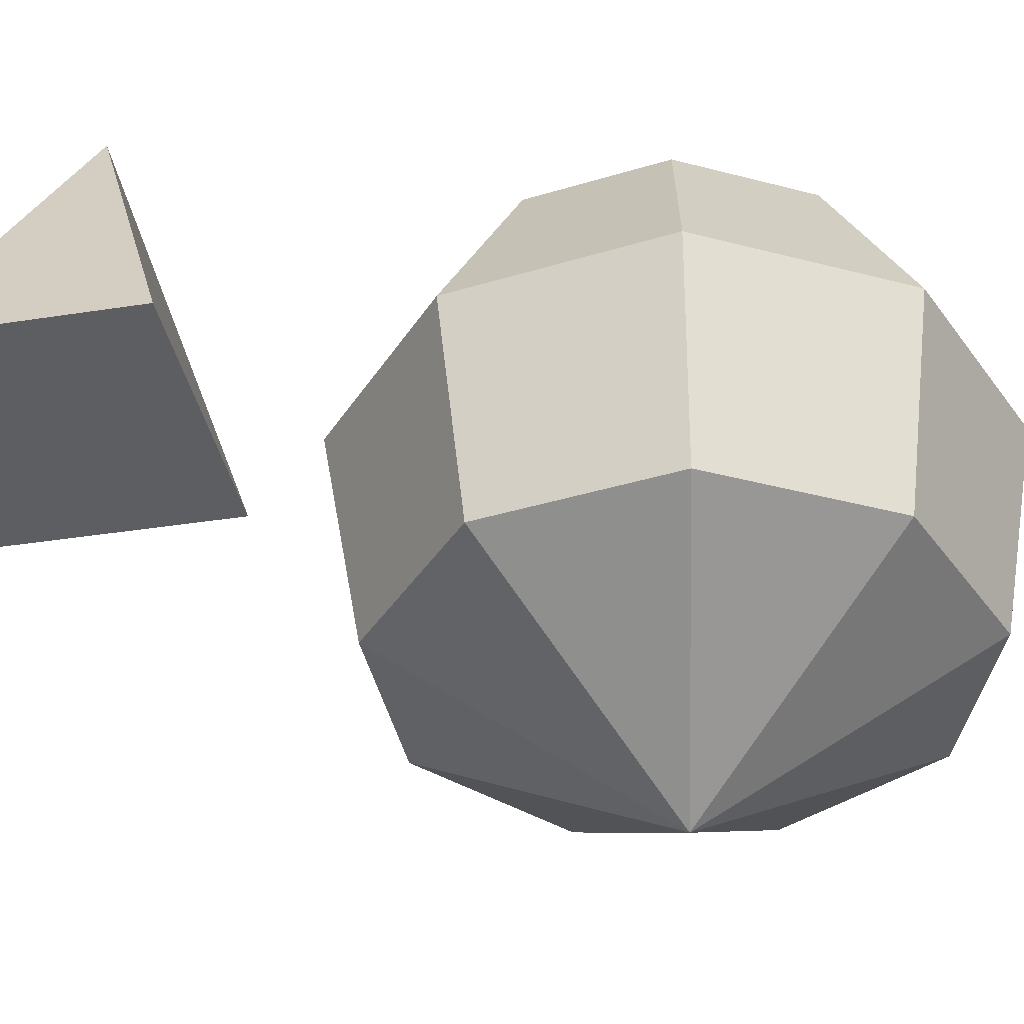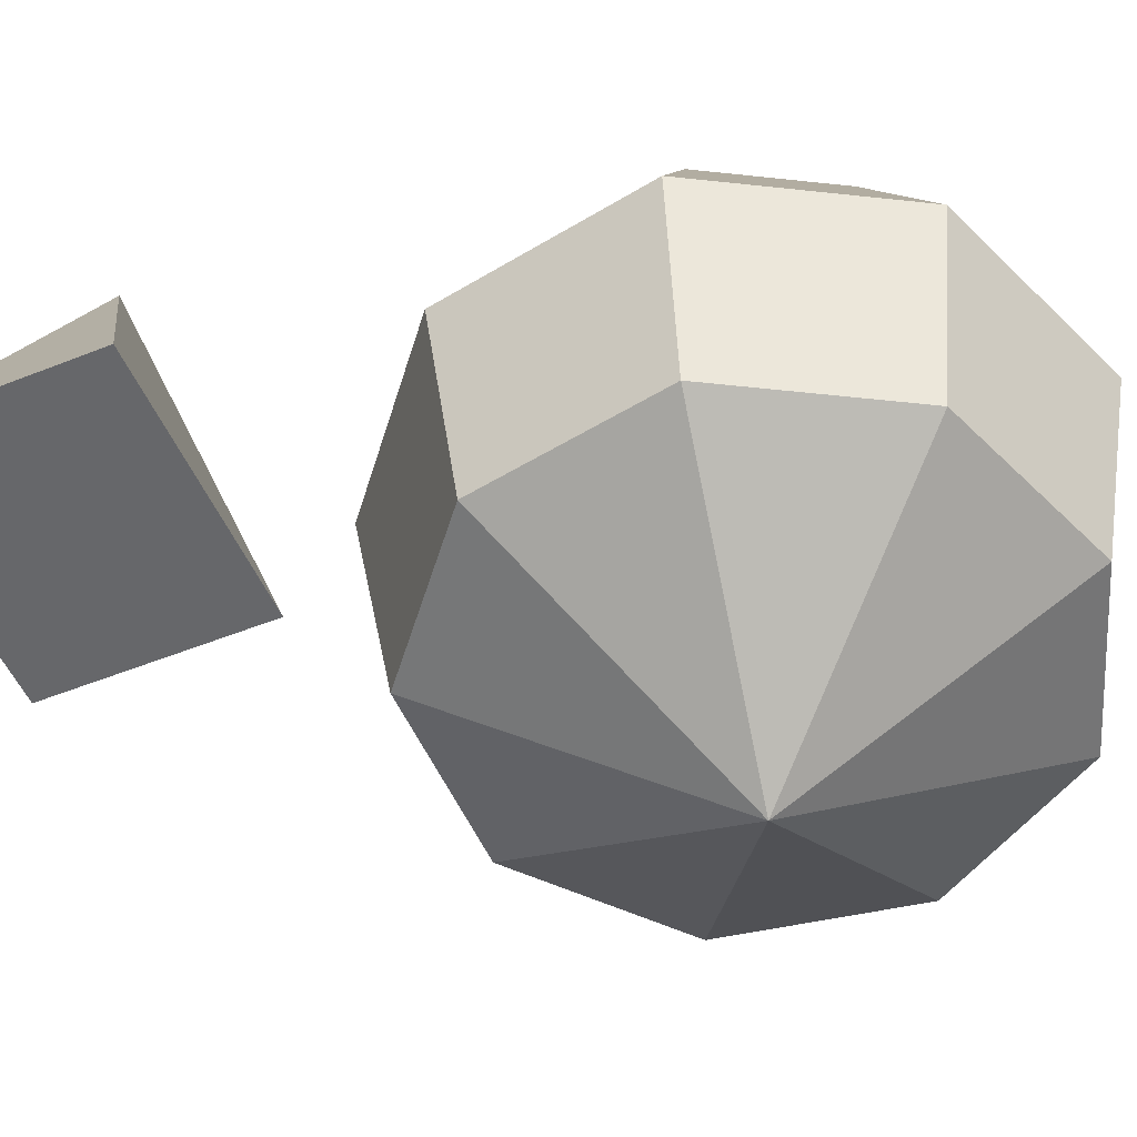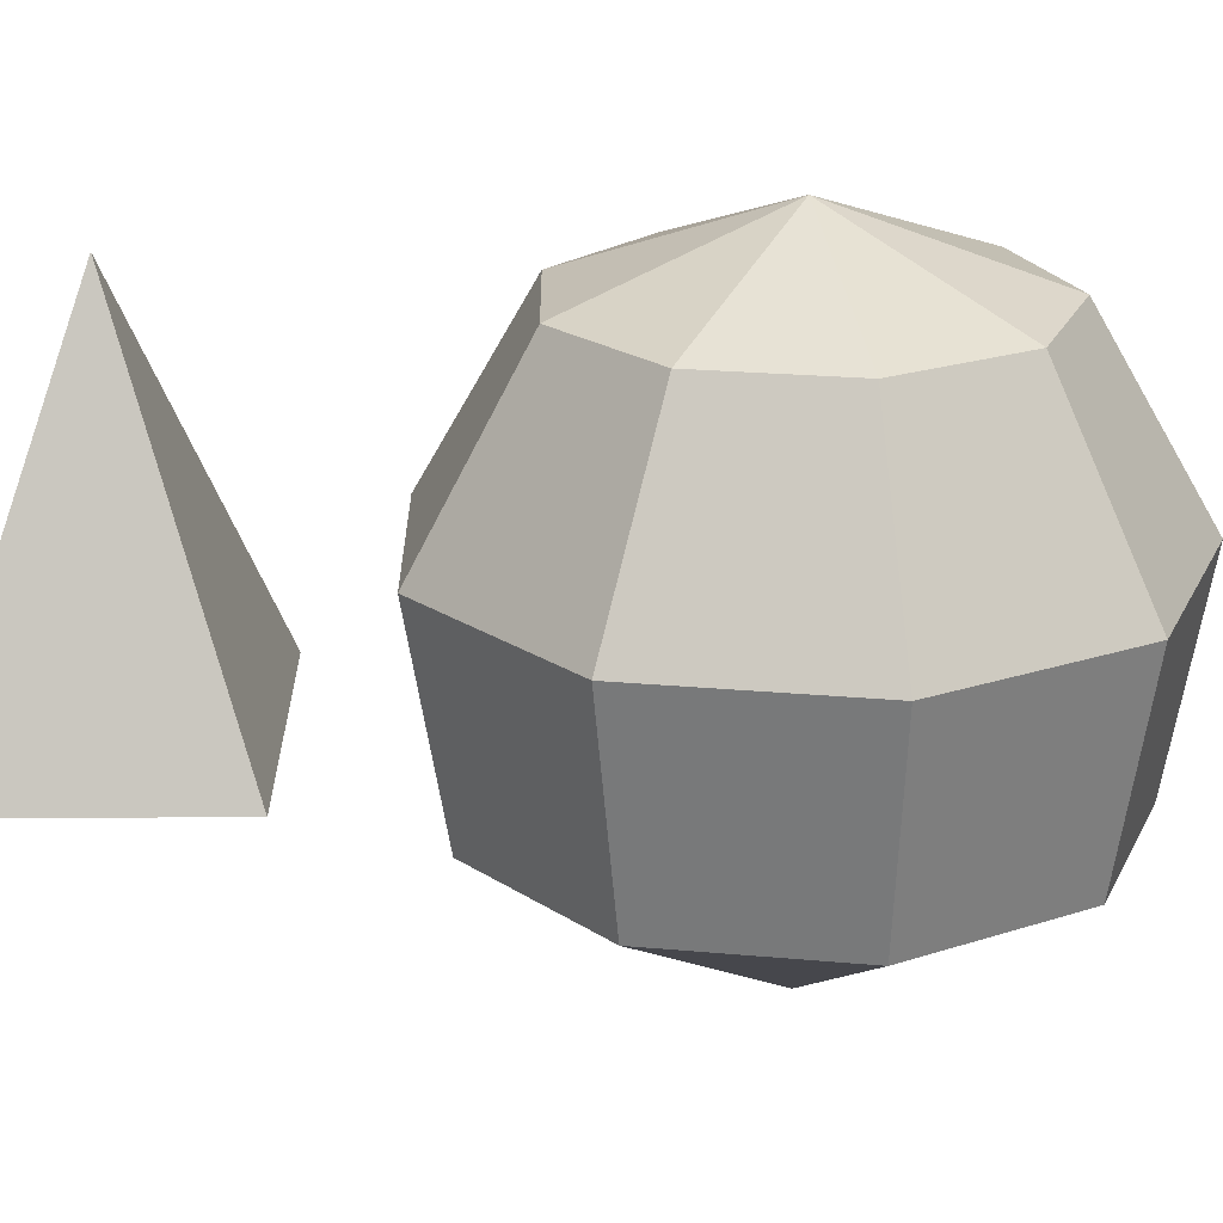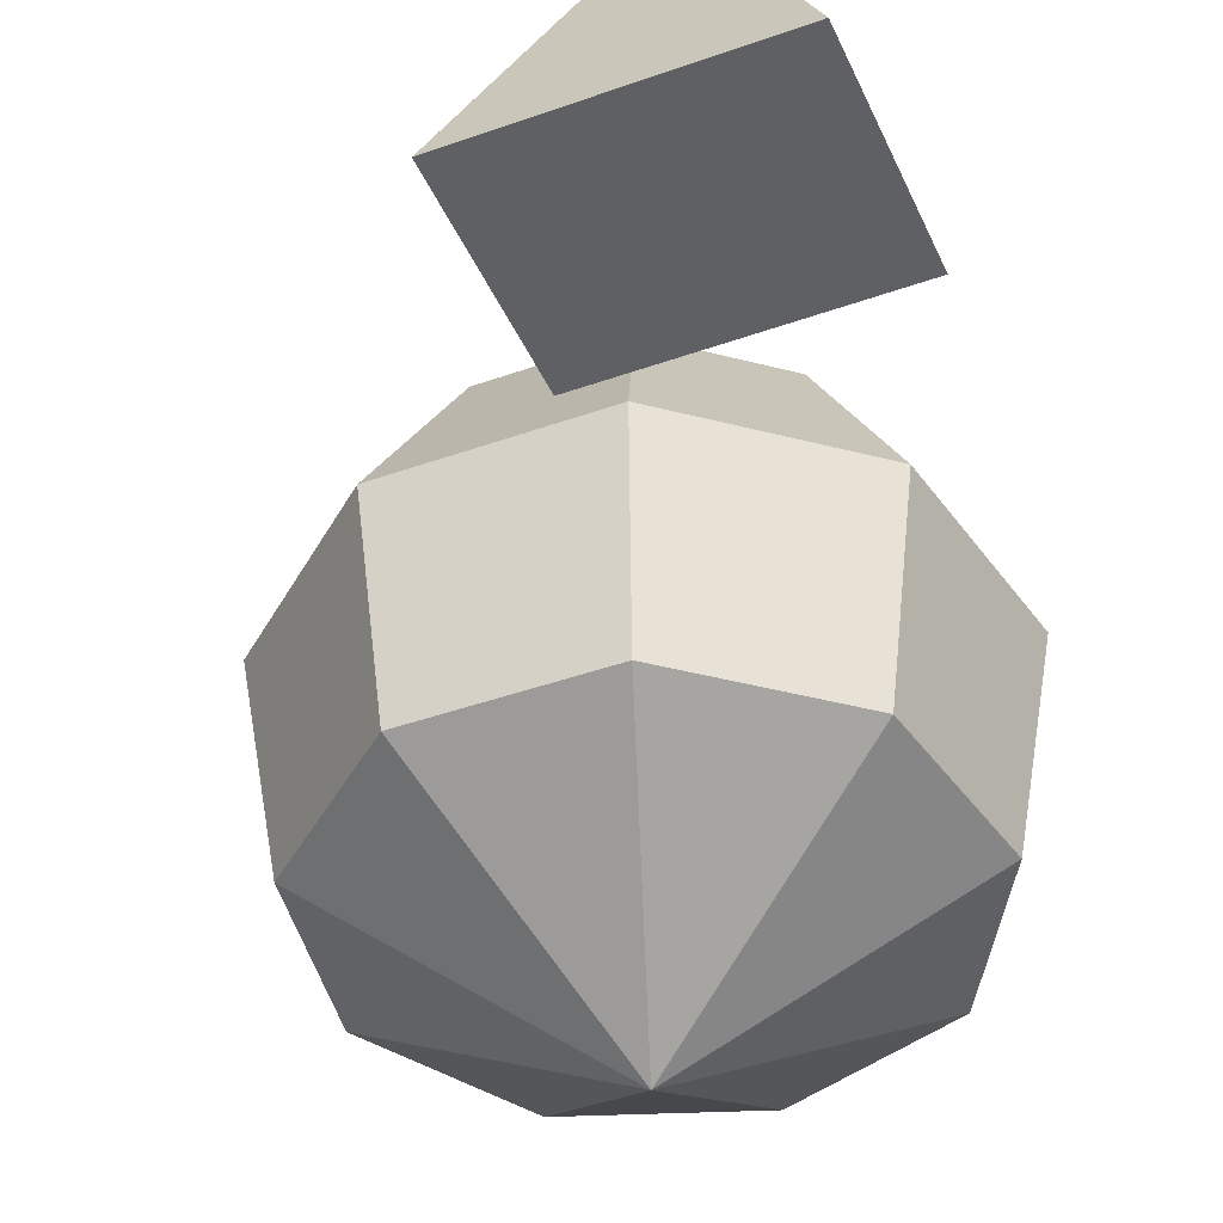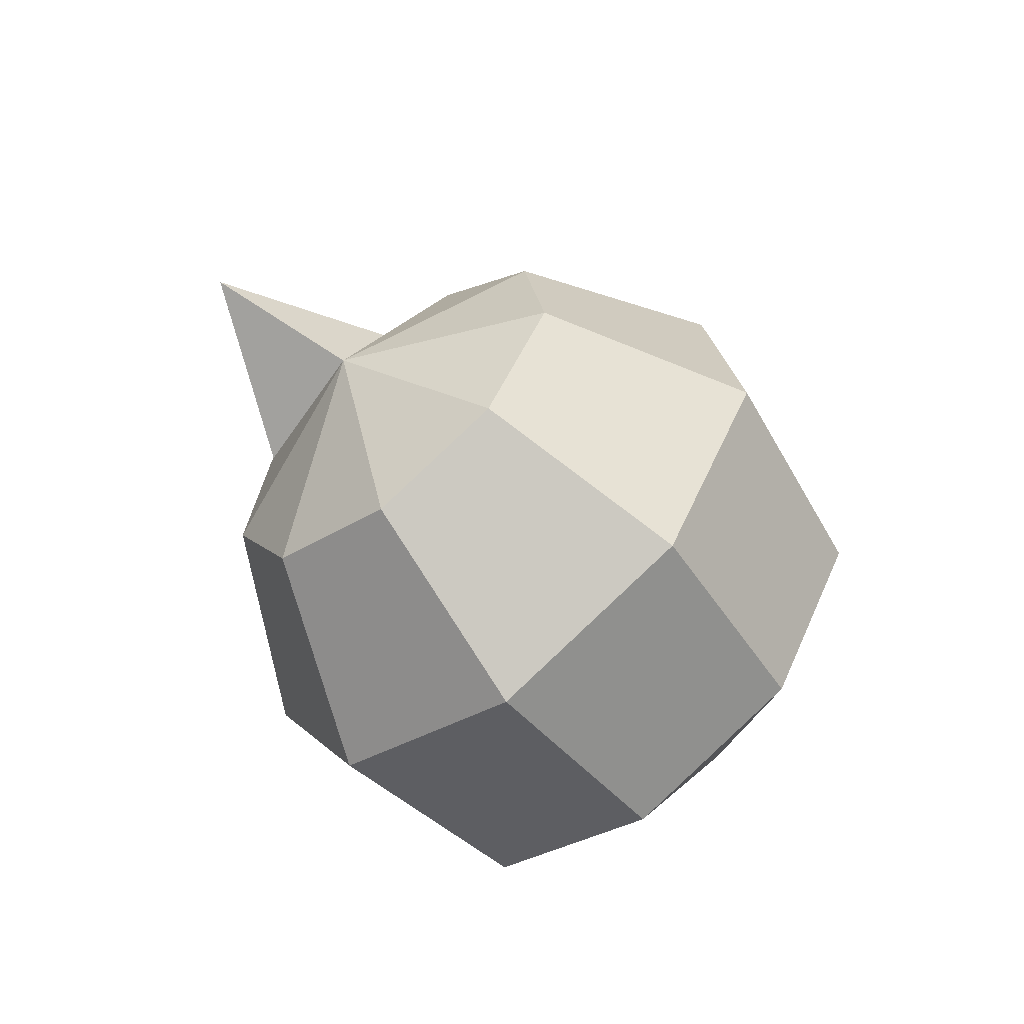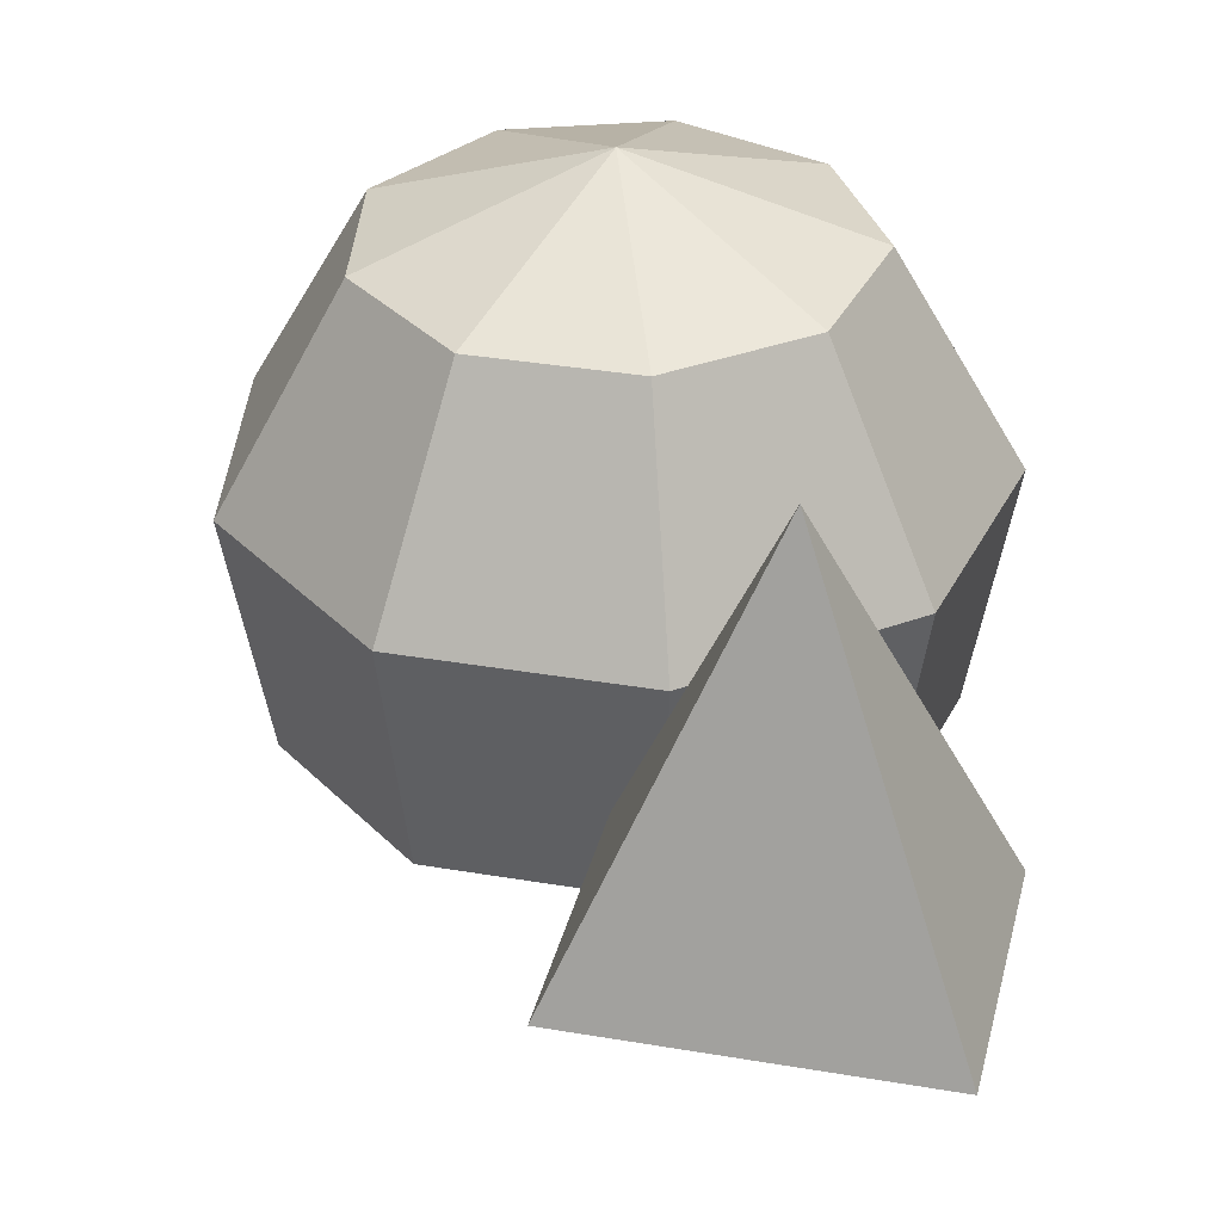
<metadata>
{"format":"obj","ext":"obj","renderer":"f3d","projection":"perspective","resolution":1024,"background":"white","views":[{"elev":-37.7,"azim":101.3,"up":"+Y"},{"elev":-52.2,"azim":113.3,"up":"+Y"},{"elev":21.3,"azim":89.5,"up":"+Y"},{"elev":-43.0,"azim":22.9,"up":"+Y"},{"elev":-60.4,"azim":-140.9,"up":"+Z"},{"elev":33.8,"azim":13.2,"up":"+Y"}]}
</metadata>
<code>
v  9.417 29.02 -7.755
v  9.417 22.23 -26.41
v  -2.574 22.23 -22.04
v  -8.954 22.23 -10.99
v  -6.738 22.23 1.572
v  3.037 22.23 9.774
v  15.8 22.23 9.774
v  25.57 22.23 1.572
v  27.79 22.23 -10.99
v  21.41 22.23 -22.04
v  9.417 5.039 -36.33
v  -8.954 5.039 -29.65
v  -18.73 5.039 -12.72
v  -15.33 5.039 6.535
v  -0.358 5.039 19.1
v  19.19 5.039 19.1
v  34.17 5.039 6.535
v  37.56 5.039 -12.72
v  27.79 5.039 -29.65
v  9.417 -14.51 -32.89
v  -6.738 -14.51 -27.01
v  -15.33 -14.51 -12.12
v  -12.35 -14.51 4.811
v  0.8209 -14.51 15.86
v  18.01 -14.51 15.86
v  31.18 -14.51 4.811
v  34.17 -14.51 -12.12
v  25.57 -14.51 -27.01
v  9.417 -29.02 -7.755
g Sphere001
f 1 2 3
f 1 3 4
f 1 4 5
f 1 5 6
f 1 6 7
f 1 7 8
f 1 8 9
f 1 9 10
f 1 10 2
f 2 11 12
f 2 12 3
f 3 12 13
f 3 13 4
f 4 13 14
f 4 14 5
f 5 14 15
f 5 15 6
f 6 15 16
f 6 16 7
f 7 16 17
f 7 17 8
f 8 17 18
f 8 18 9
f 9 18 19
f 9 19 10
f 10 19 11
f 10 11 2
f 11 20 21
f 11 21 12
f 12 21 22
f 12 22 13
f 13 22 23
f 13 23 14
f 14 23 24
f 14 24 15
f 15 24 25
f 15 25 16
f 16 25 26
f 16 26 17
f 17 26 27
f 17 27 18
f 18 27 28
f 18 28 19
f 19 28 20
f 19 20 11
f 29 21 20
f 29 22 21
f 29 23 22
f 29 24 23
f 29 25 24
f 29 26 25
f 29 27 26
f 29 28 27
f 29 20 28
v  29.92 30.92 36.18
v  16.9 0.005 46.62
v  42.93 0.005 46.62
v  42.93 0.005 25.74
v  16.9 0.005 25.74
v  29.92 0.005 36.18
g Pyramid001
f 30 31 32
f 30 32 33
f 30 33 34
f 30 34 31
f 31 35 32
f 32 35 33
f 33 35 34
f 34 35 31

</code>
